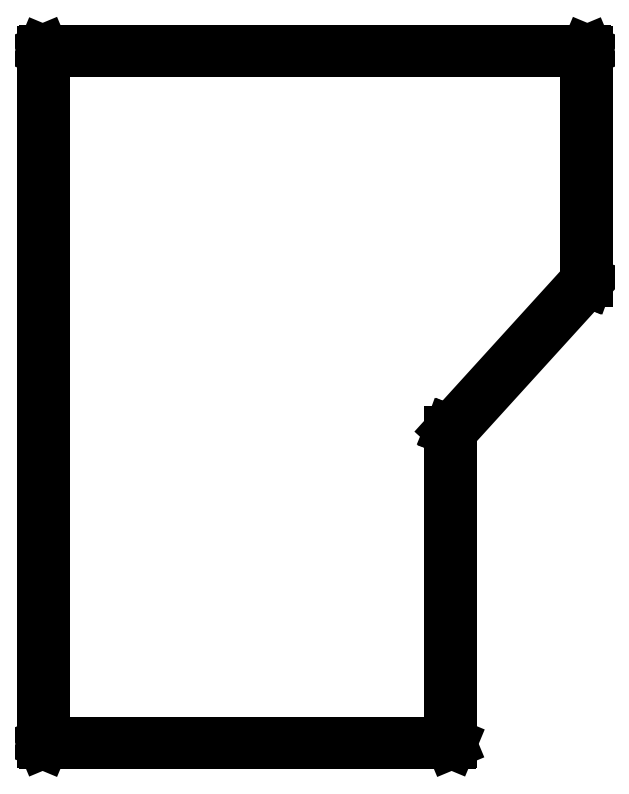
<metadata>
{"format":"dxf","ext":"dxf","renderer":"ezdxf+matplotlib","layout":"modelspace","background":"white","min_lineweight":24,"dpi":150}
</metadata>
<code>
0
SECTION
2
ENTITIES
0
LINE
8
BLACK
10
3.499
20
-4.621
11
3.498
21
-4.62
0
LINE
8
BLACK
10
3.498
20
-4.62
11
3.498
21
-3.6
0
LINE
8
BLACK
10
3.498
20
-3.6
11
3.499
21
-3.599
0
LINE
8
BLACK
10
3.499
20
-3.599
11
3.5
21
-3.598
0
LINE
8
BLACK
10
3.5
20
-3.598
11
4.3
21
-3.598
0
LINE
8
BLACK
10
4.3
20
-3.598
11
4.301
21
-3.599
0
LINE
8
BLACK
10
4.301
20
-3.599
11
4.302
21
-3.6
0
LINE
8
BLACK
10
4.302
20
-3.6
11
4.302
21
-3.94
0
LINE
8
BLACK
10
4.302
20
-3.94
11
4.302
21
-3.941
0
LINE
8
BLACK
10
4.302
20
-3.941
11
4.301
21
-3.941
0
LINE
8
BLACK
10
4.301
20
-3.941
11
4.102
21
-4.161
0
LINE
8
BLACK
10
4.102
20
-4.161
11
4.102
21
-4.62
0
LINE
8
BLACK
10
4.102
20
-4.62
11
4.101
21
-4.621
0
LINE
8
BLACK
10
4.101
20
-4.621
11
4.1
21
-4.622
0
LINE
8
BLACK
10
4.1
20
-4.622
11
3.5
21
-4.622
0
LINE
8
BLACK
10
3.5
20
-4.622
11
3.499
21
-4.621
0
LINE
8
BLACK
10
3.502
20
-3.602
11
3.502
21
-4.618
0
LINE
8
BLACK
10
3.502
20
-4.618
11
4.098
21
-4.618
0
LINE
8
BLACK
10
4.098
20
-4.618
11
4.098
21
-4.16
0
LINE
8
BLACK
10
4.098
20
-4.16
11
4.098
21
-4.159
0
LINE
8
BLACK
10
4.098
20
-4.159
11
4.099
21
-4.159
0
LINE
8
BLACK
10
4.099
20
-4.159
11
4.298
21
-3.939
0
LINE
8
BLACK
10
4.298
20
-3.939
11
4.298
21
-3.602
0
LINE
8
BLACK
10
4.298
20
-3.602
11
3.502
21
-3.602
0
ENDSEC
0
EOF

</code>
